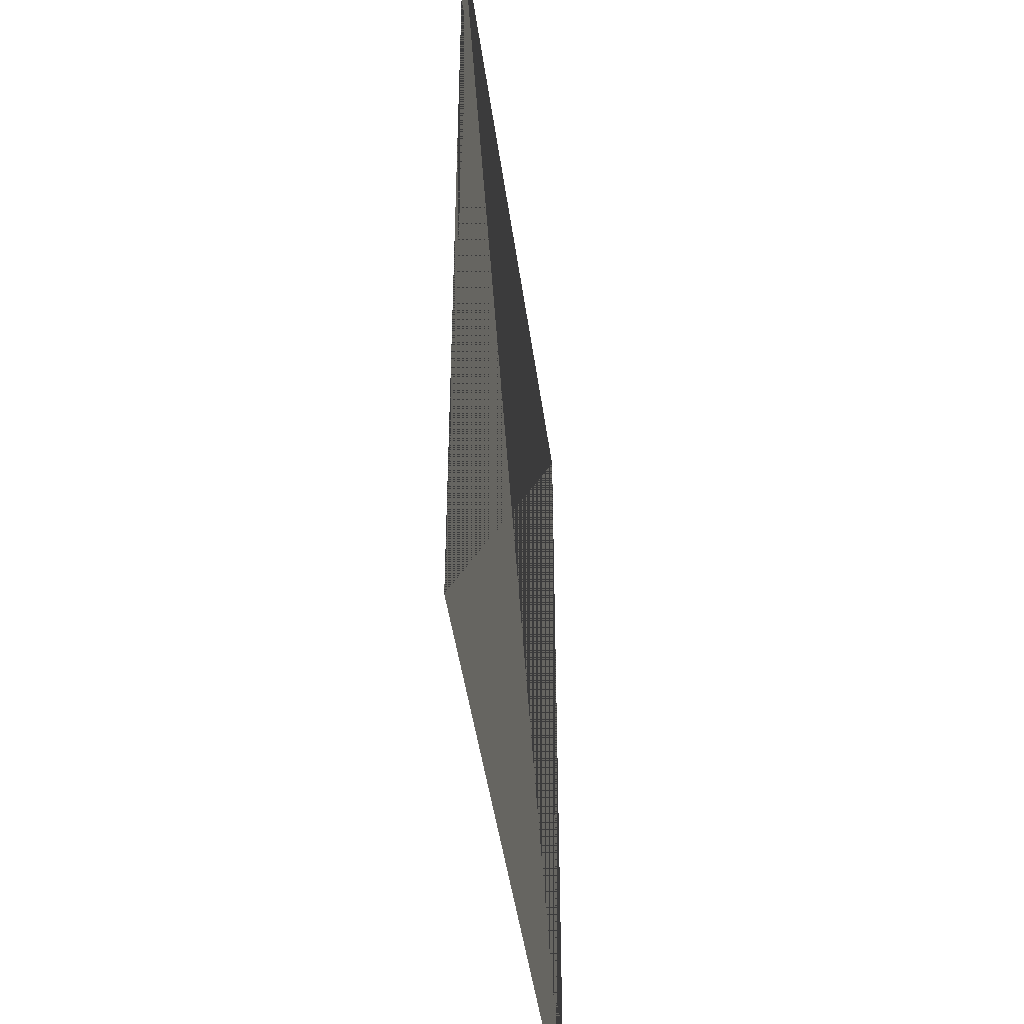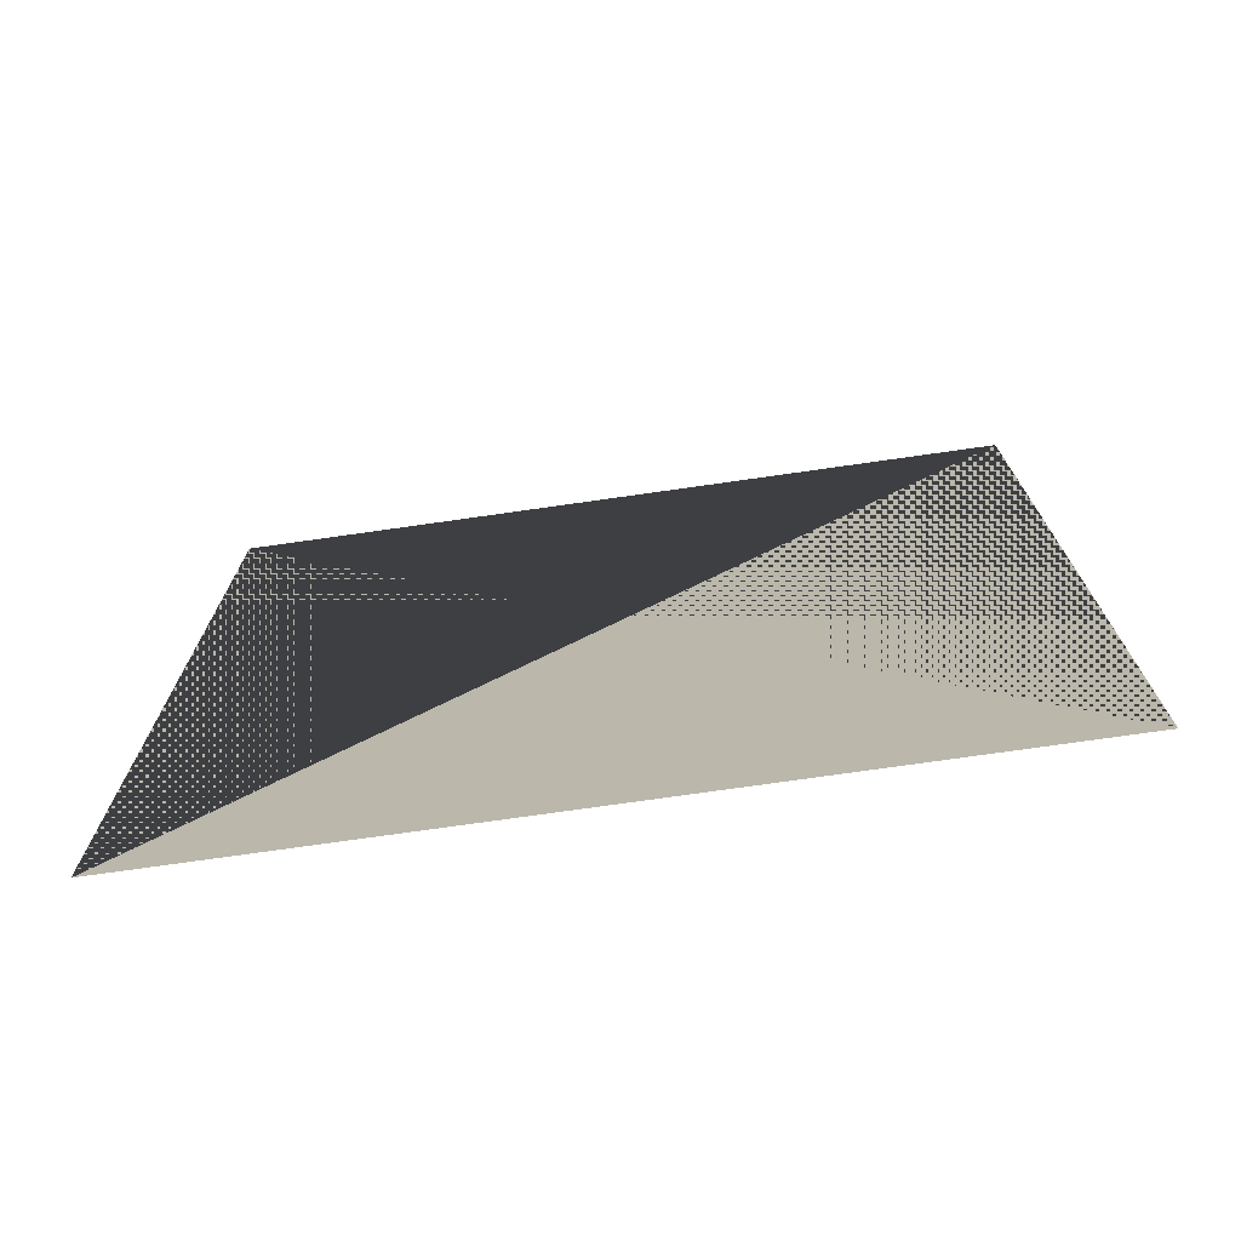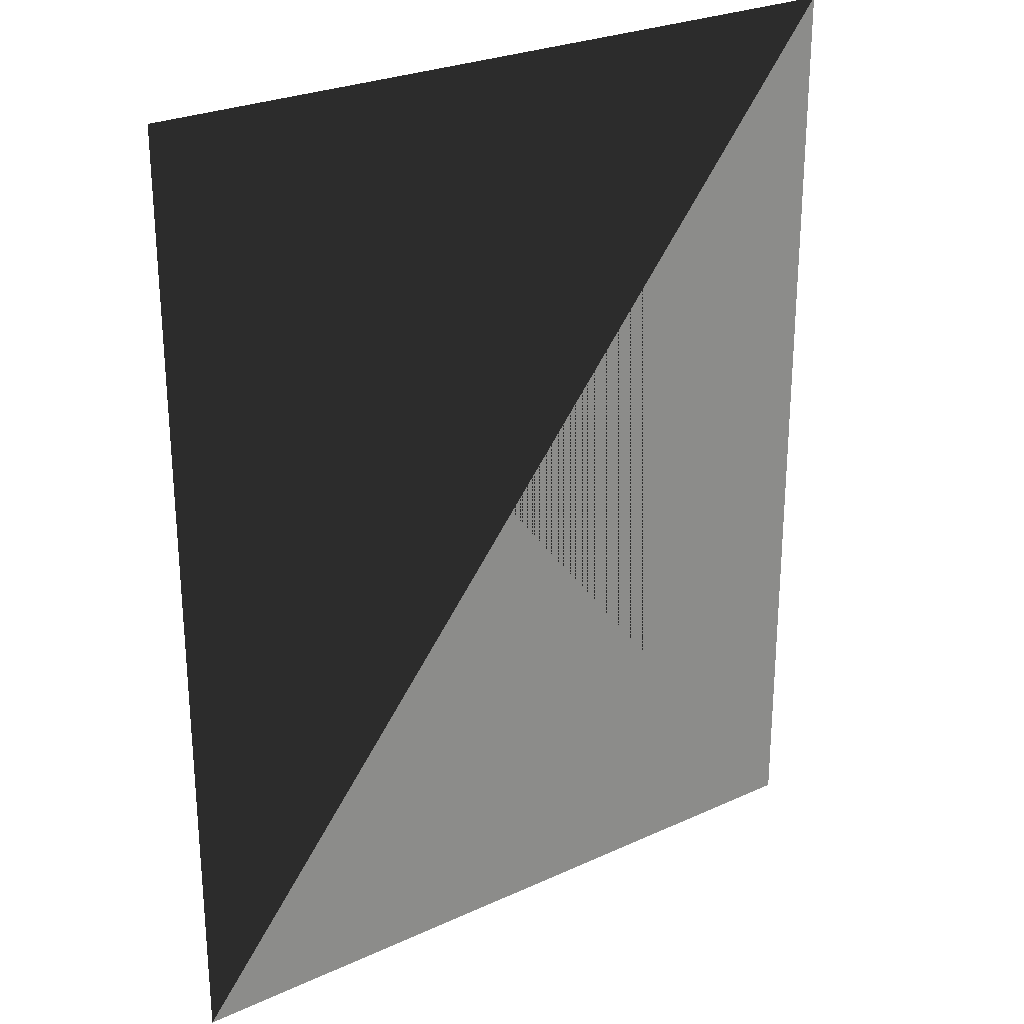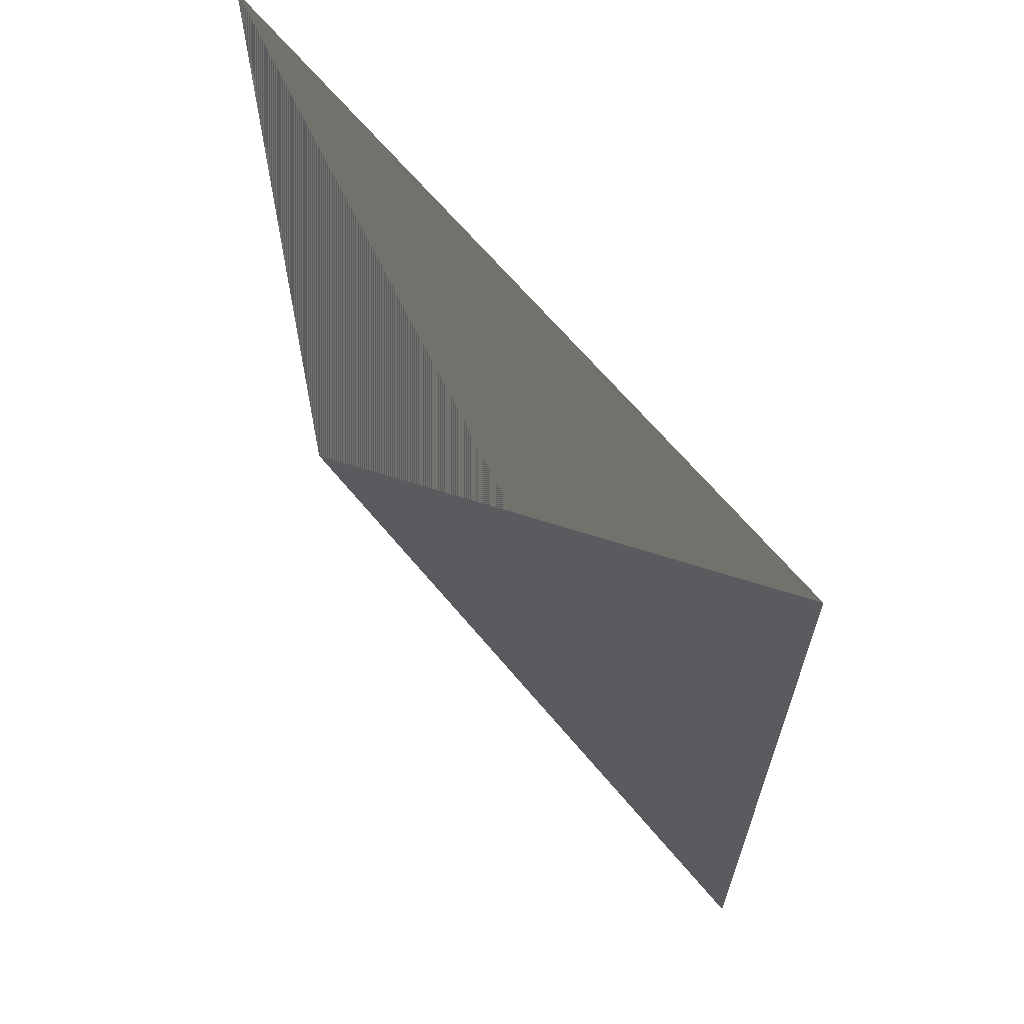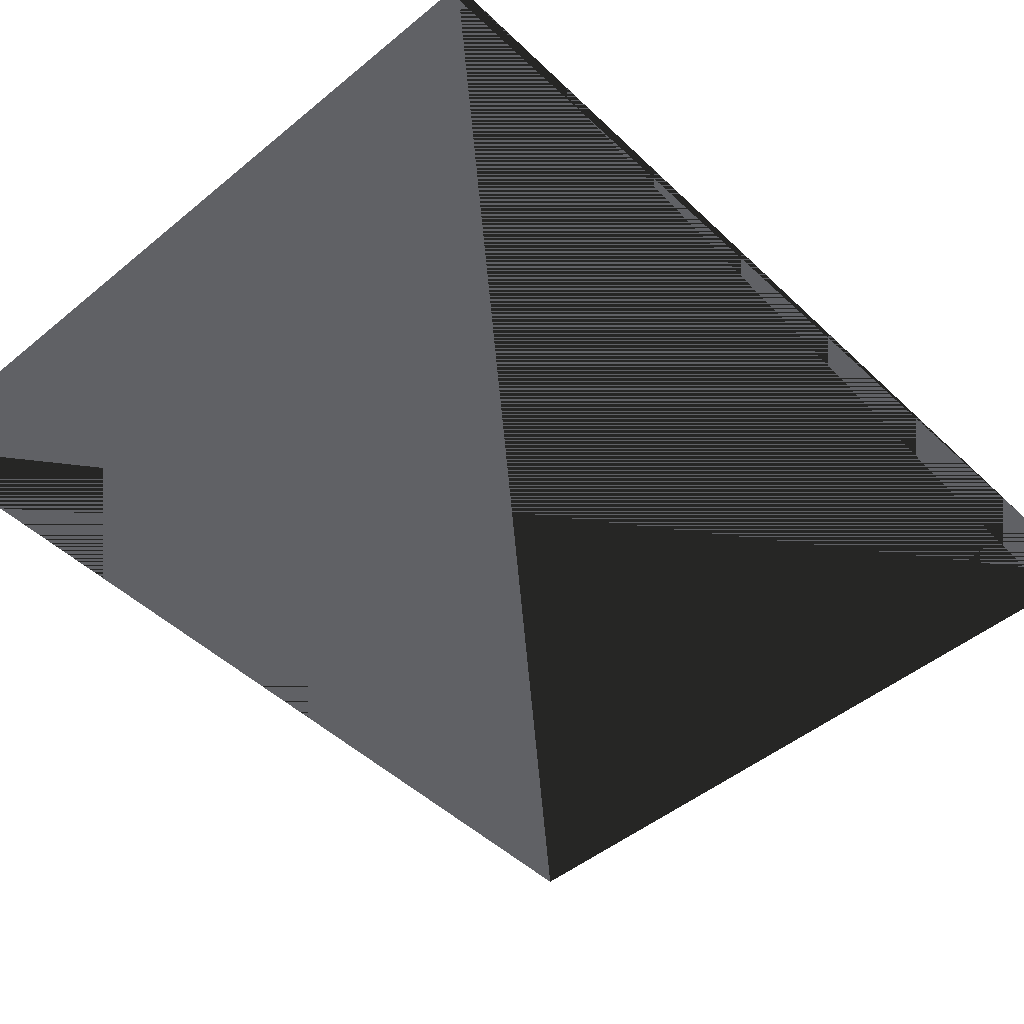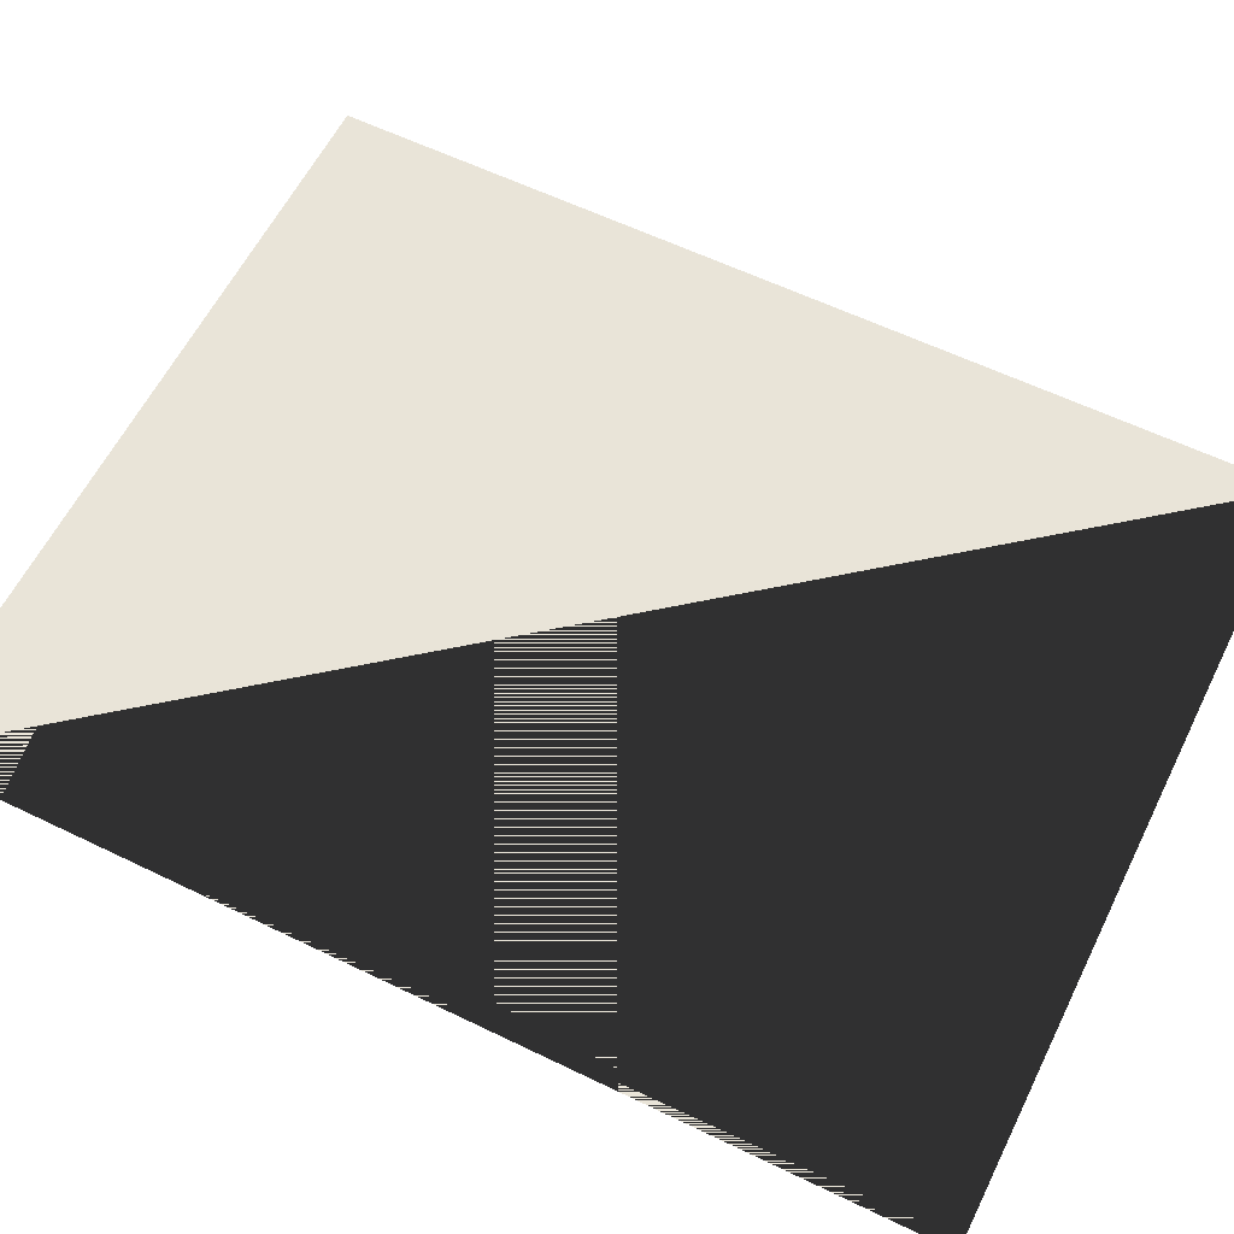
<metadata>
{"format":"obj","ext":"obj","renderer":"f3d","projection":"perspective","resolution":1024,"background":"white","views":[{"elev":-45.7,"azim":97.8,"up":"+Z"},{"elev":-74.8,"azim":8.1,"up":"+Z"},{"elev":26.2,"azim":-35.9,"up":"+Z"},{"elev":65.8,"azim":50.1,"up":"+Z"},{"elev":-47.3,"azim":-137.0,"up":"+Y"},{"elev":59.9,"azim":-63.6,"up":"+Y"}]}
</metadata>
<code>
v -40 -10 100
v -40 -10 200
v 40 -10 100
v 40 -10 200
f 1 2 3
f 2 1 4
f 2 3 4
f 3 1 4

</code>
